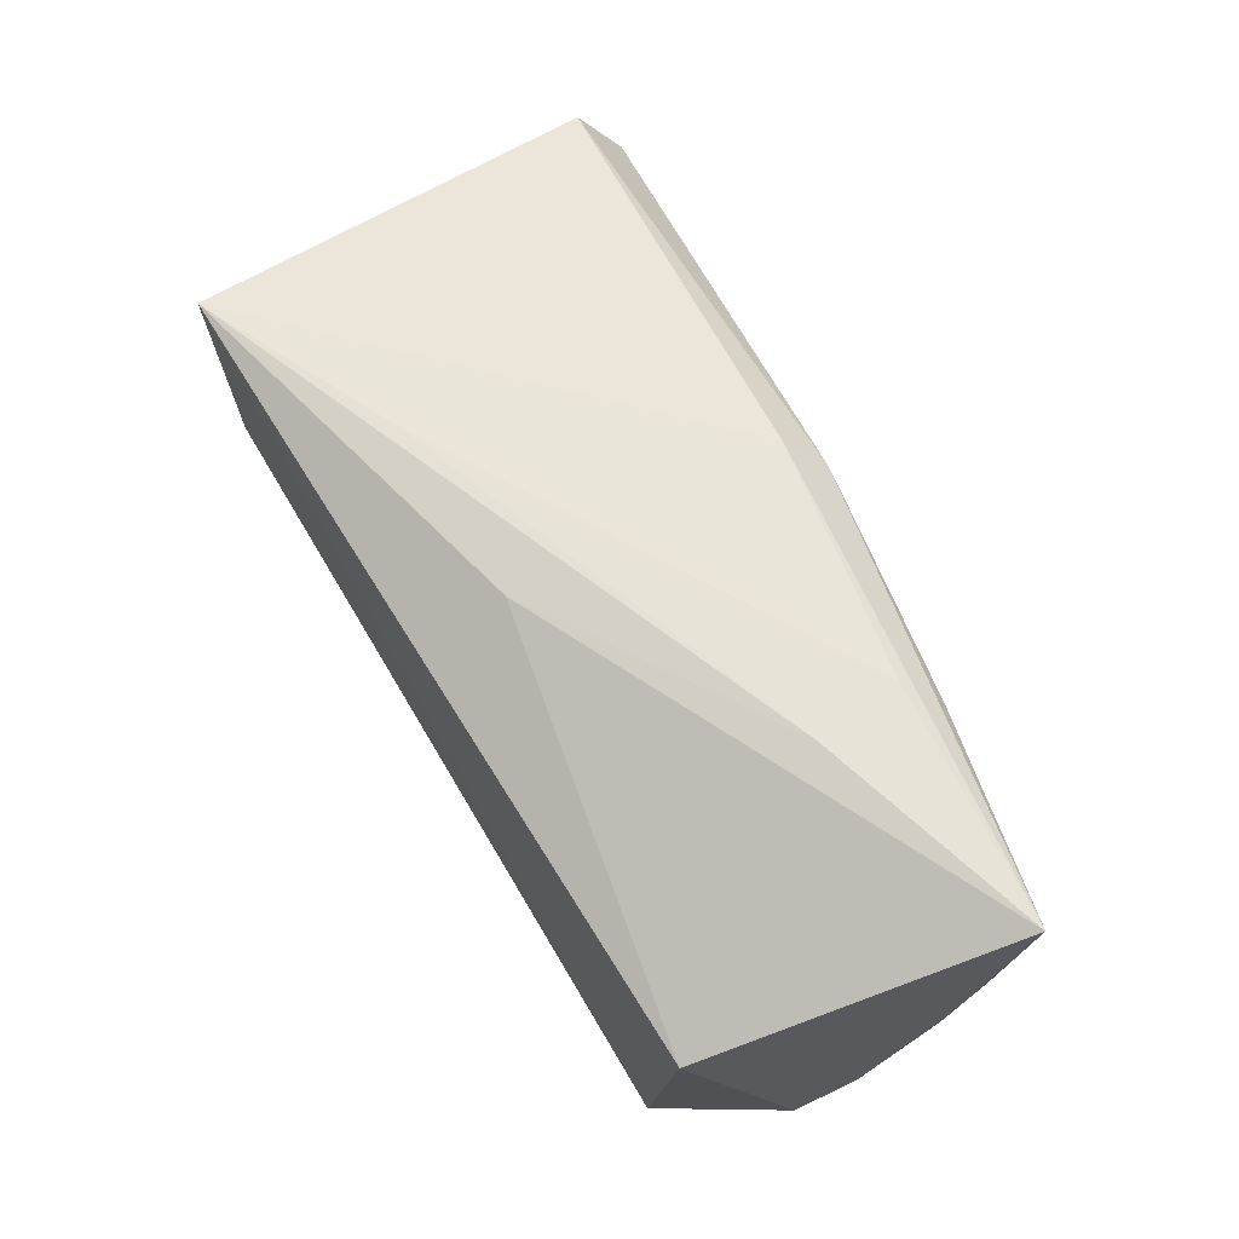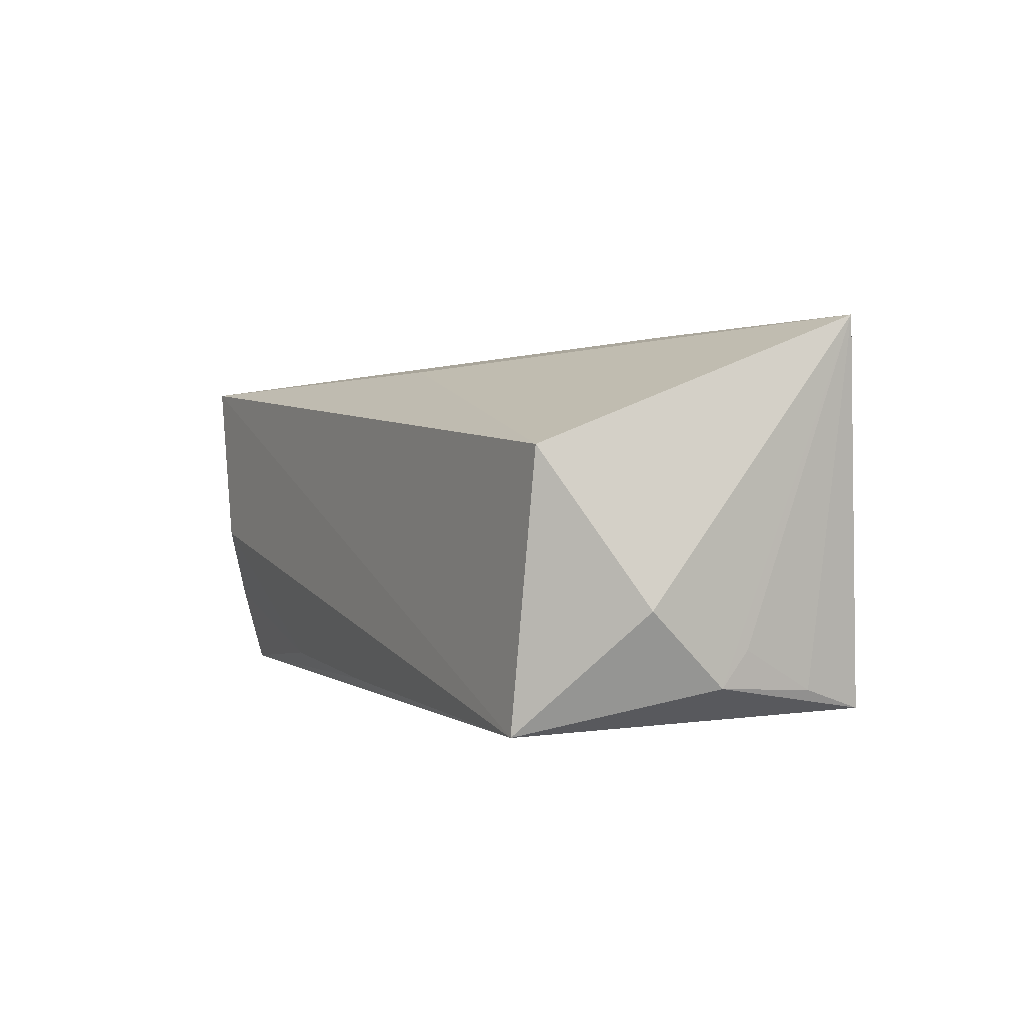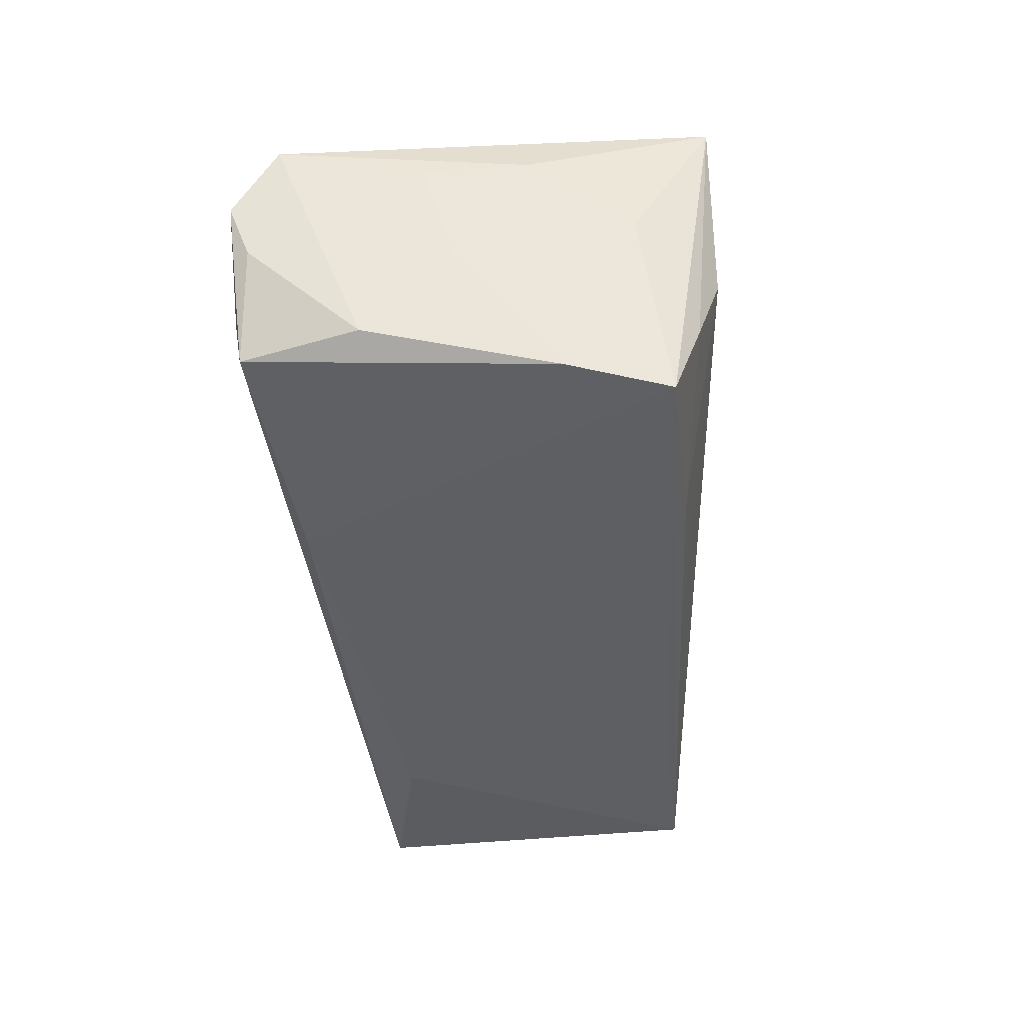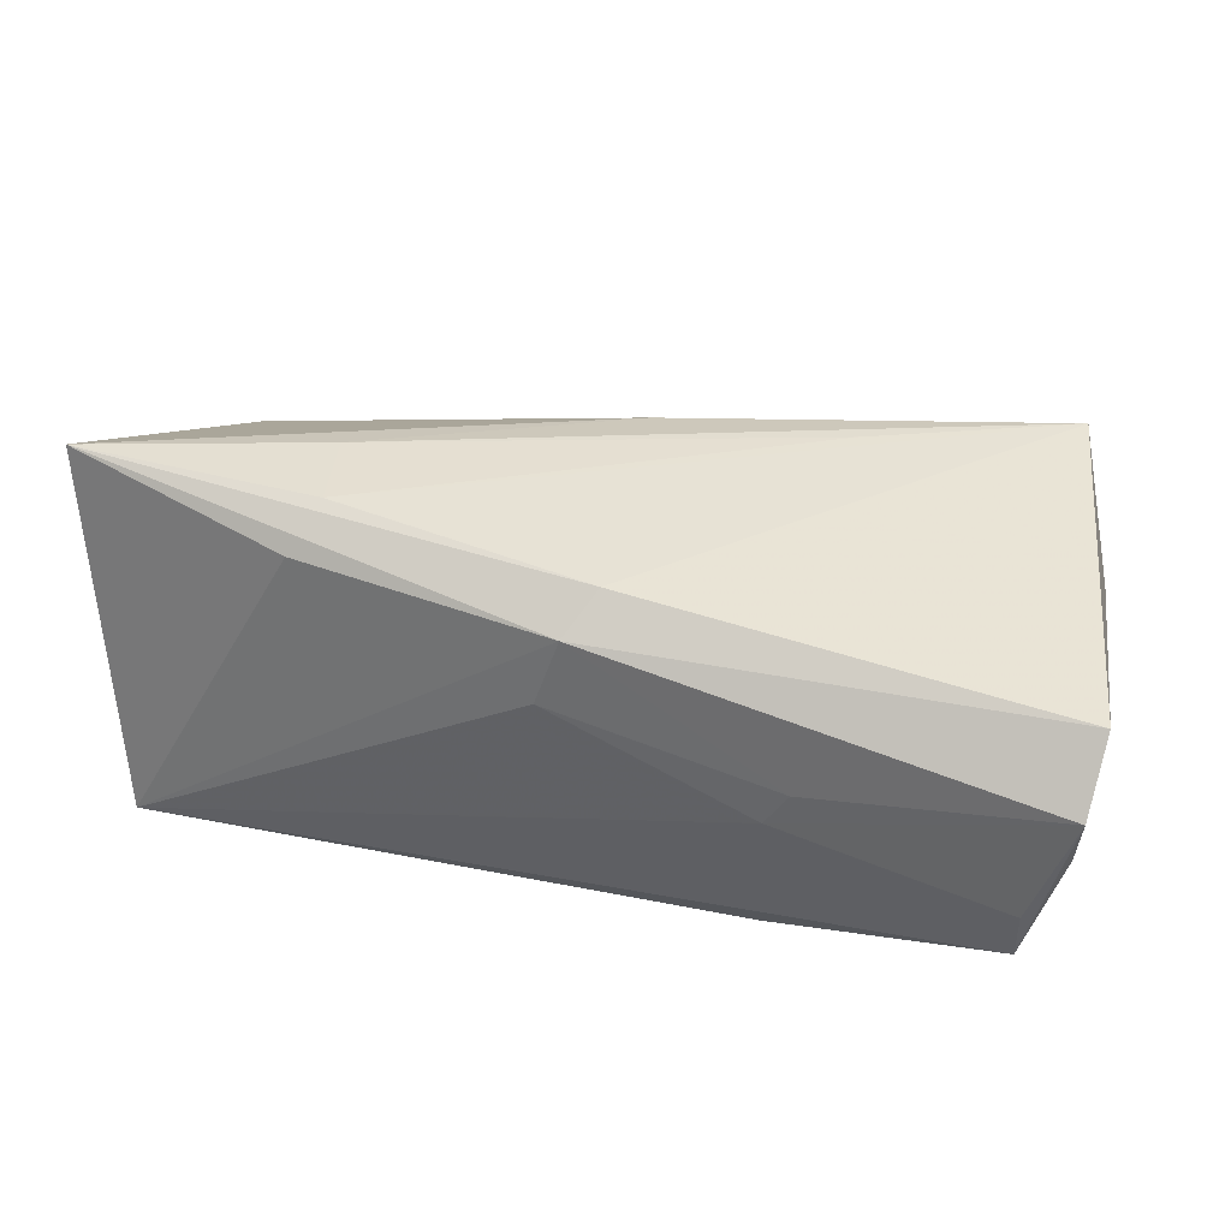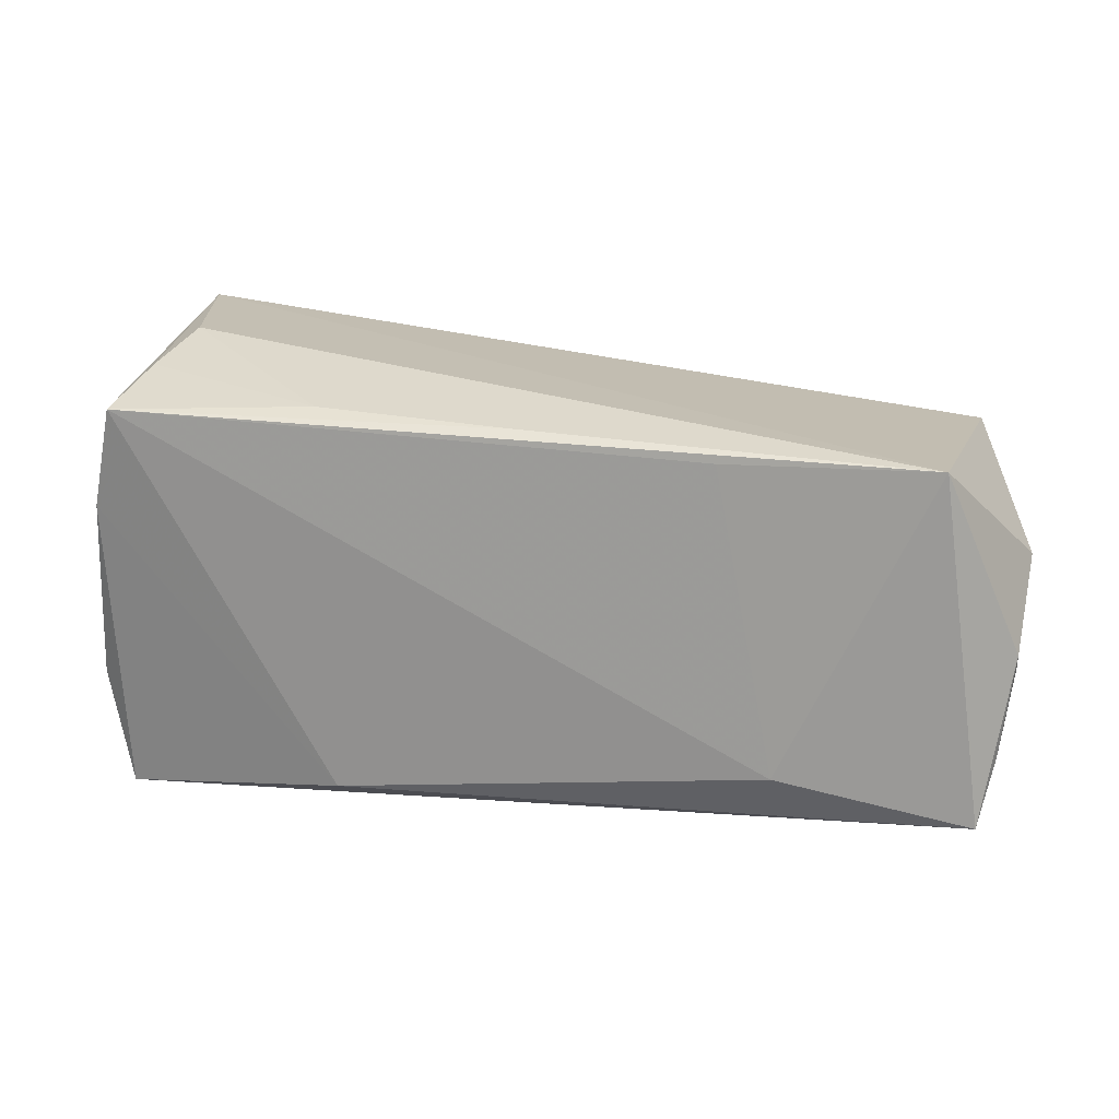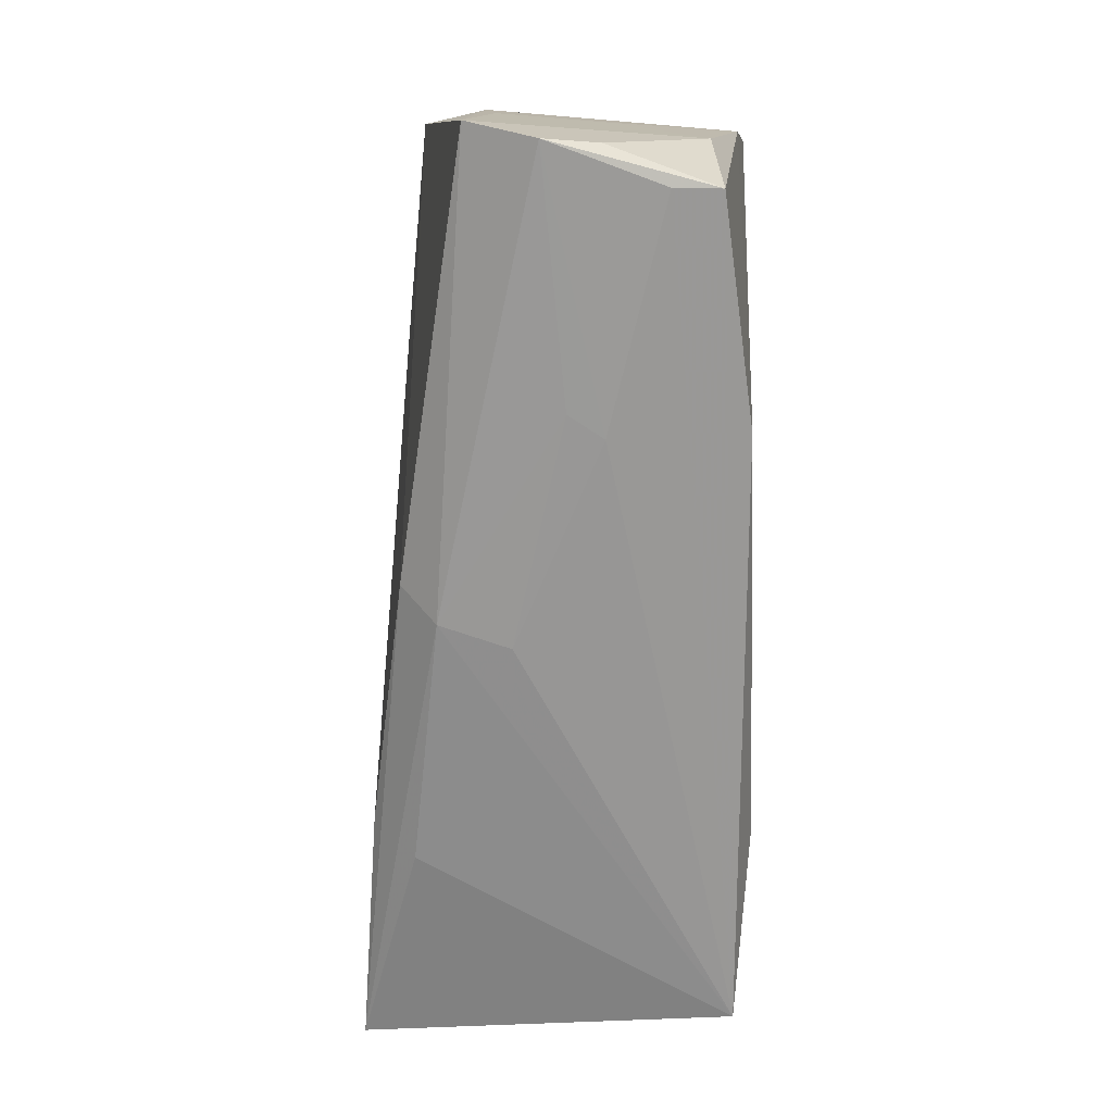
<metadata>
{"format":"obj","ext":"obj","renderer":"f3d","projection":"perspective","resolution":1024,"background":"white","views":[{"elev":67.6,"azim":-116.7,"up":"+Z"},{"elev":1.6,"azim":-112.9,"up":"+Z"},{"elev":-39.6,"azim":95.0,"up":"+Z"},{"elev":32.7,"azim":14.9,"up":"+Z"},{"elev":17.6,"azim":-168.4,"up":"+Y"},{"elev":-70.6,"azim":89.8,"up":"+Y"}]}
</metadata>
<code>
v 0.05557 -0.004695 0.009638
v 0.05401 -0.0009524 -0.003898
v 0.05601 -0.02772 0.004494
v 0.05713 -0.02229 0.0129
v 0.02246 -0.02255 -0.01952
v 0.0002205 0.01433 0.02184
v 0.05134 0.01132 -0.01966
v 0.04414 0.02972 -0.001729
v 0.04841 0.02371 -0.02146
v -0.03106 -0.02241 0.01945
v 0.04647 0.02698 -0.0112
v 0.0004844 -0.02589 0.01617
v 0.02438 0.01628 0.0216
v -0.03034 -0.01617 -0.02172
v 0.05163 0.02017 0.002229
v -0.04853 0.02145 -0.02172
v 0.04958 0.02976 0.01989
v 0.0003058 0.02347 -0.02016
v 0.003759 -0.02144 0.02063
v 0.05519 -0.02521 -0.002174
v 0.05049 -0.02586 -0.01538
v -0.03016 -0.00681 0.02536
v 0.05435 0.007674 0.01112
v 0.05071 -0.02679 -0.009562
v 0.02395 0.02458 -0.01869
v -0.02815 -0.01785 0.02467
v -0.05381 -0.02109 -0.01981
v -0.002533 -0.02571 0.007521
v -0.05737 -0.0009736 -0.01622
v -0.02322 0.02103 -0.02172
v -0.05836 -0.01723 0.02664
v -0.05836 0.008408 -0.007036
v 0.02273 -0.02637 -0.002915
v -0.05165 0.01971 0.01158
v 0.05374 -0.01162 -0.01471
v 0.0257 -0.02668 0.001462
v -0.05735 -0.004225 -0.01192
v -0.05569 -0.01328 -0.0171
f 8 16 17
f 4 17 19
f 34 17 16
f 31 19 26
f 26 19 17
f 4 19 12
f 12 19 31
f 31 10 12
f 6 34 31
f 17 34 6
f 31 34 32
f 32 34 16
f 23 17 4
f 28 12 27
f 27 12 10
f 27 10 31
f 31 38 27
f 27 16 14
f 31 26 22
f 22 6 31
f 17 6 22
f 20 35 4
f 20 21 35
f 21 20 3
f 4 12 3
f 3 20 4
f 31 32 29
f 29 32 16
f 16 27 29
f 29 27 38
f 4 35 1
f 1 23 4
f 35 21 7
f 8 17 11
f 17 9 11
f 14 16 30
f 30 9 14
f 16 9 30
f 14 9 5
f 5 27 14
f 21 27 5
f 5 7 21
f 9 7 5
f 13 26 17
f 17 22 13
f 13 22 26
f 28 27 33
f 36 12 28
f 36 3 12
f 28 33 36
f 36 33 3
f 37 38 31
f 31 29 37
f 37 29 38
f 2 1 35
f 35 7 2
f 23 1 2
f 2 7 23
f 23 7 15
f 15 7 9
f 17 23 15
f 15 9 17
f 25 11 9
f 8 11 25
f 21 3 24
f 3 33 24
f 24 27 21
f 24 33 27
f 18 9 16
f 18 25 9
f 18 16 8
f 8 25 18

</code>
